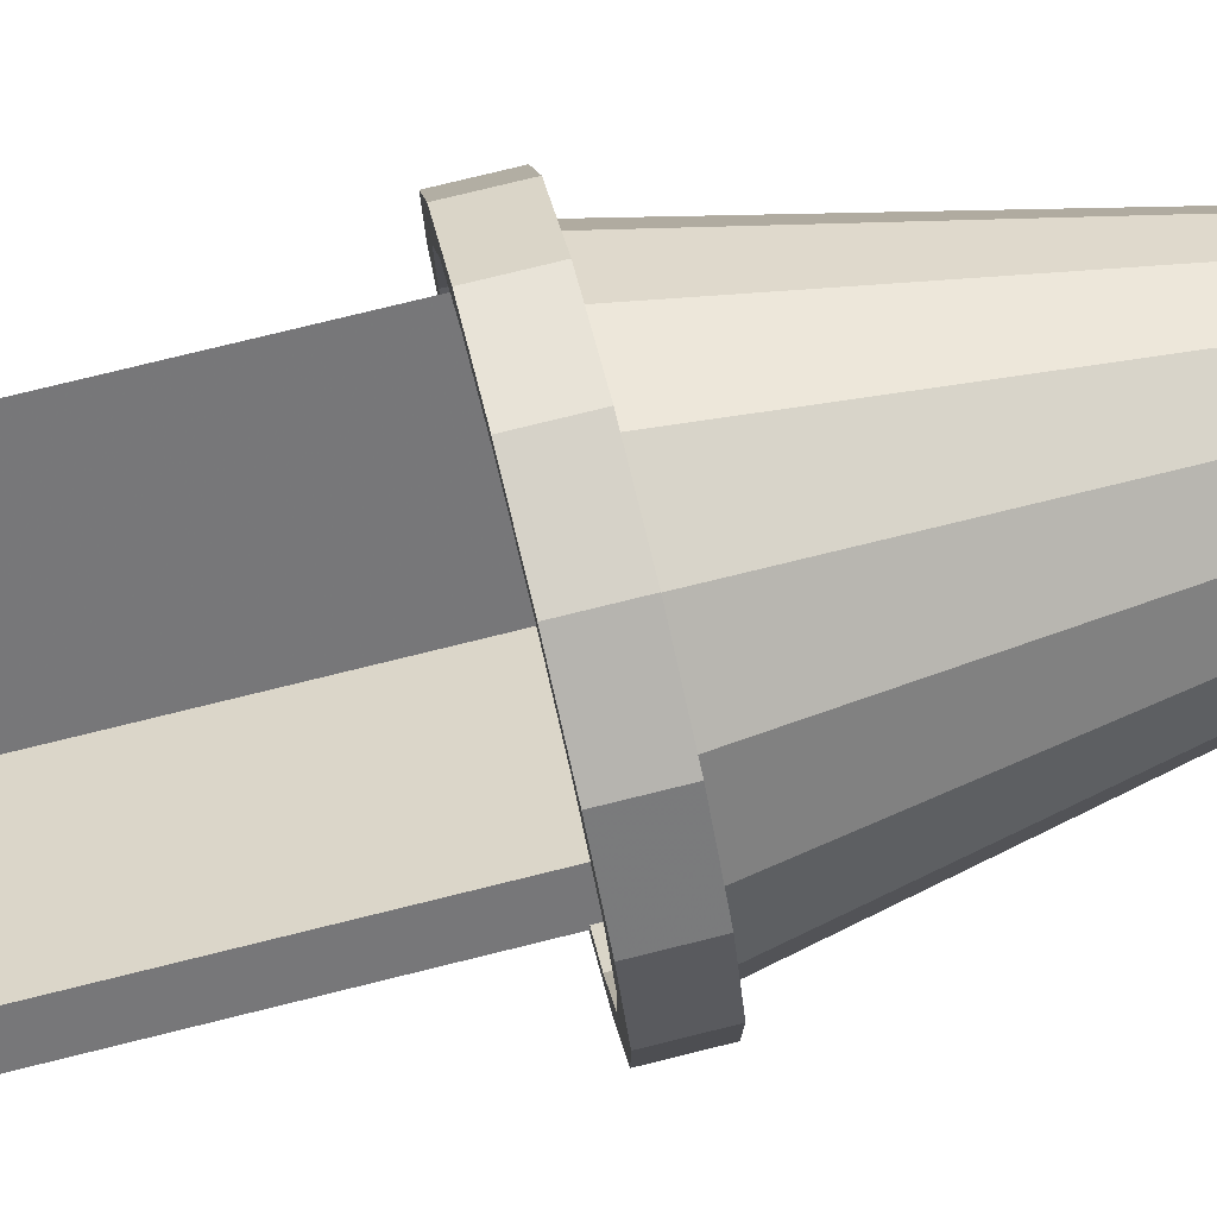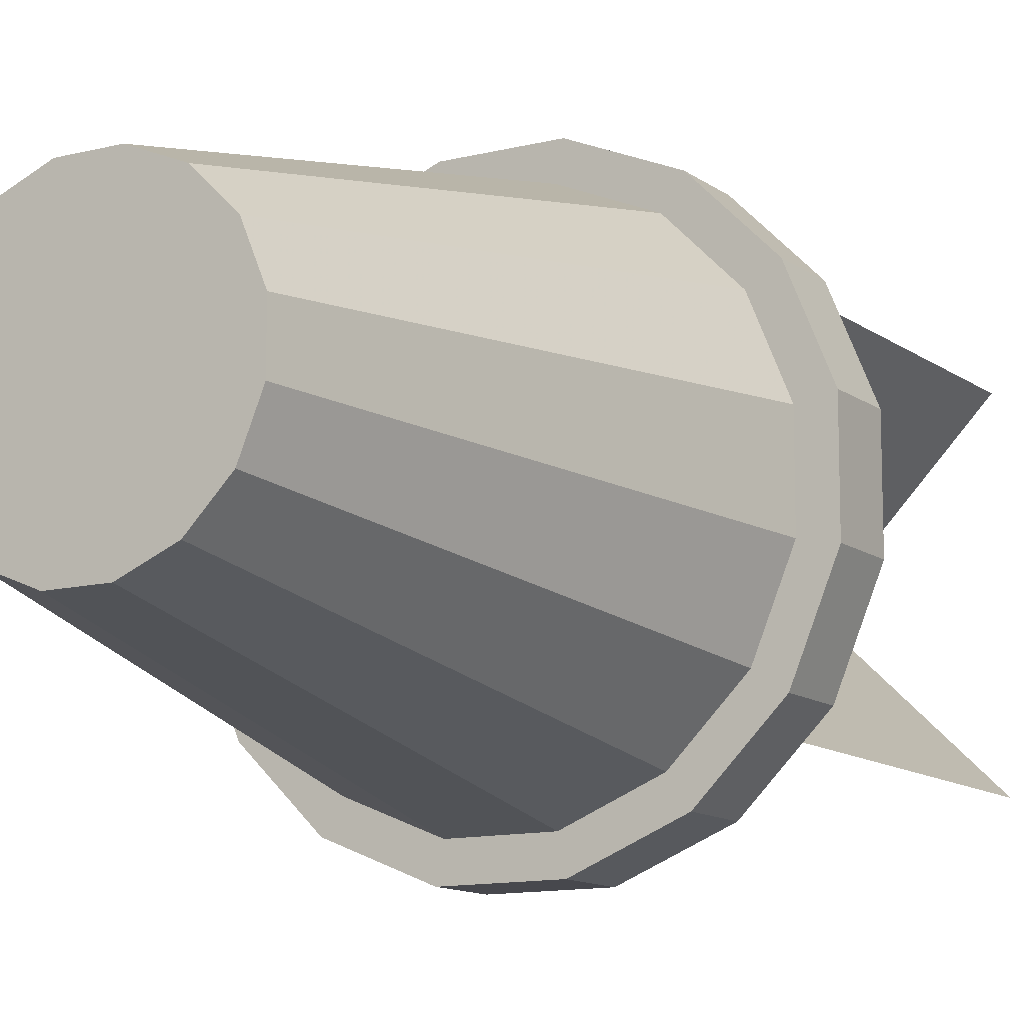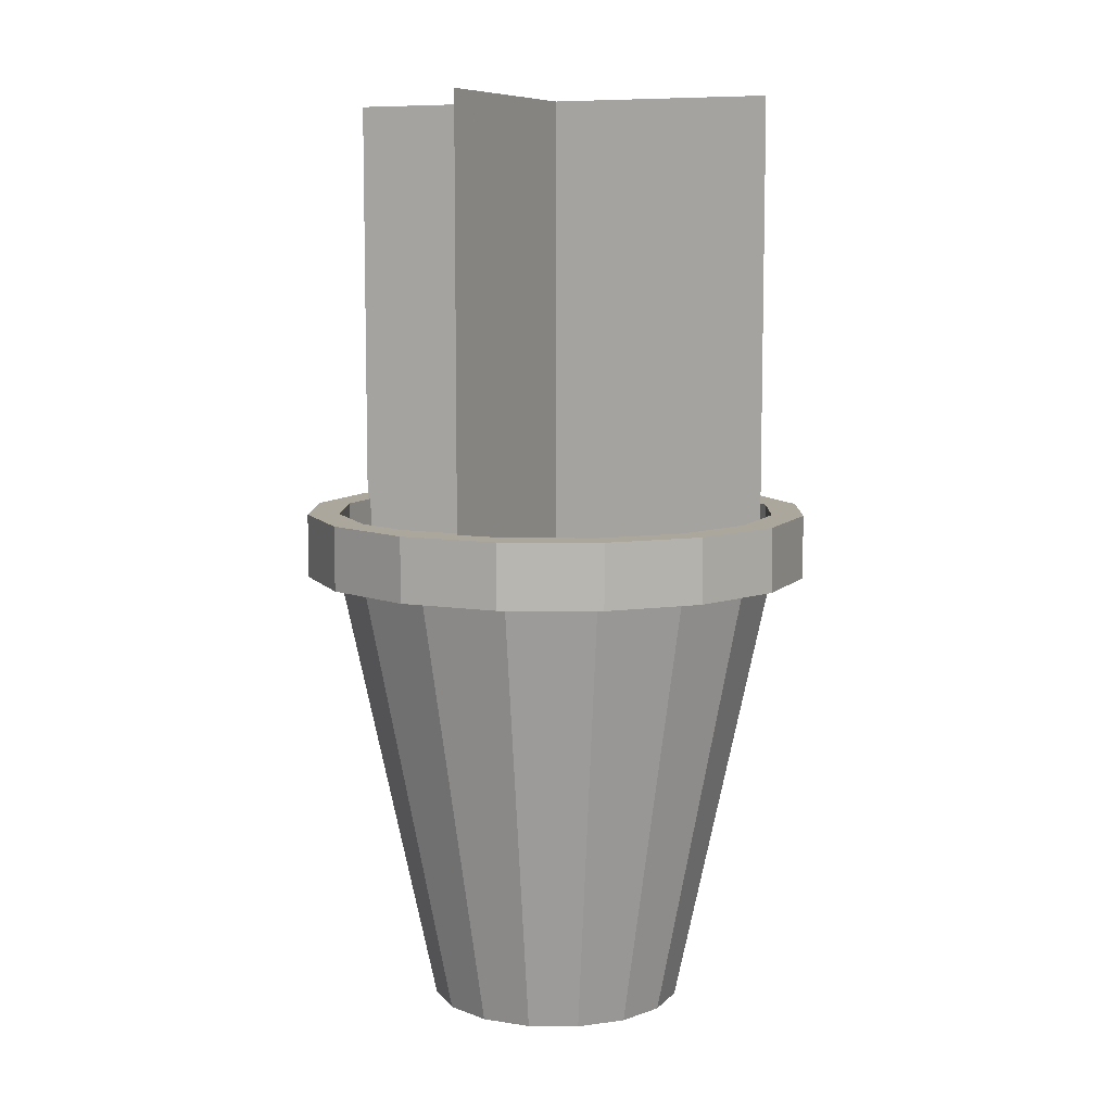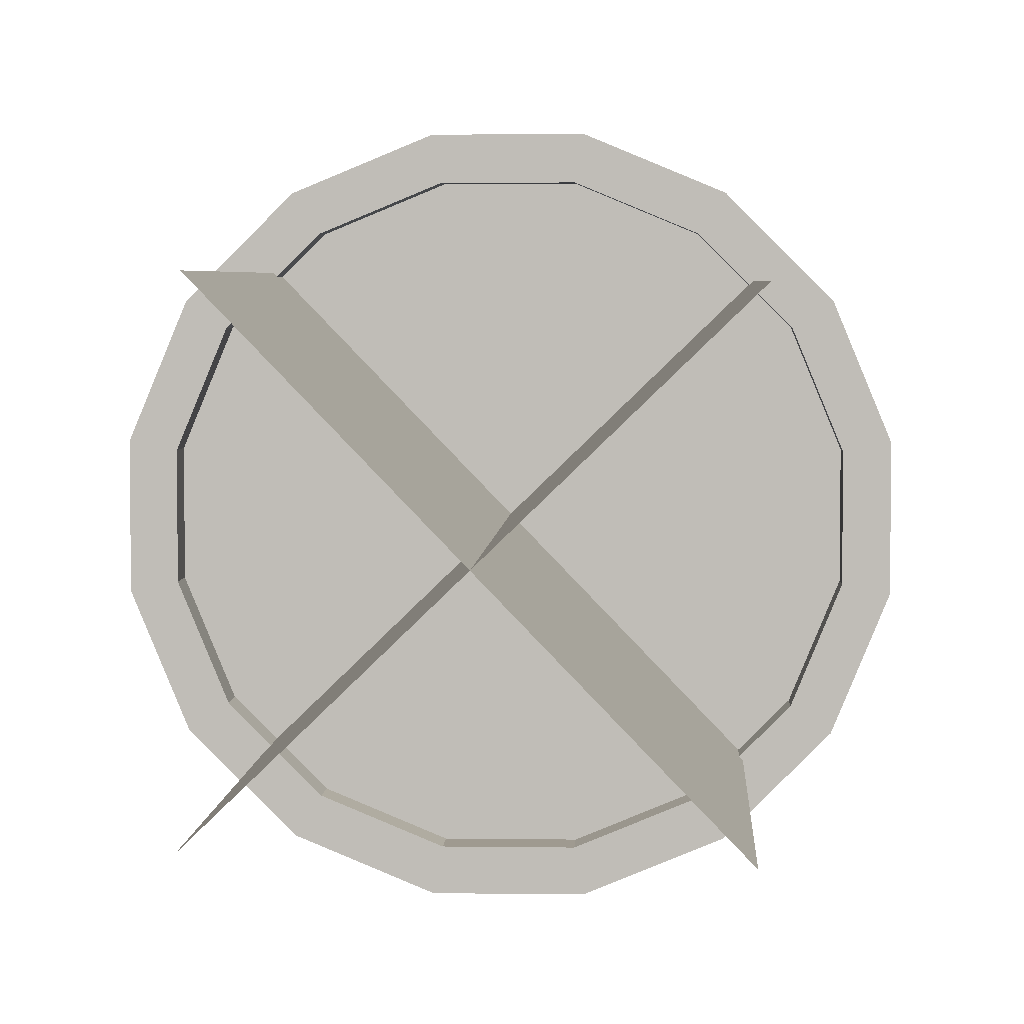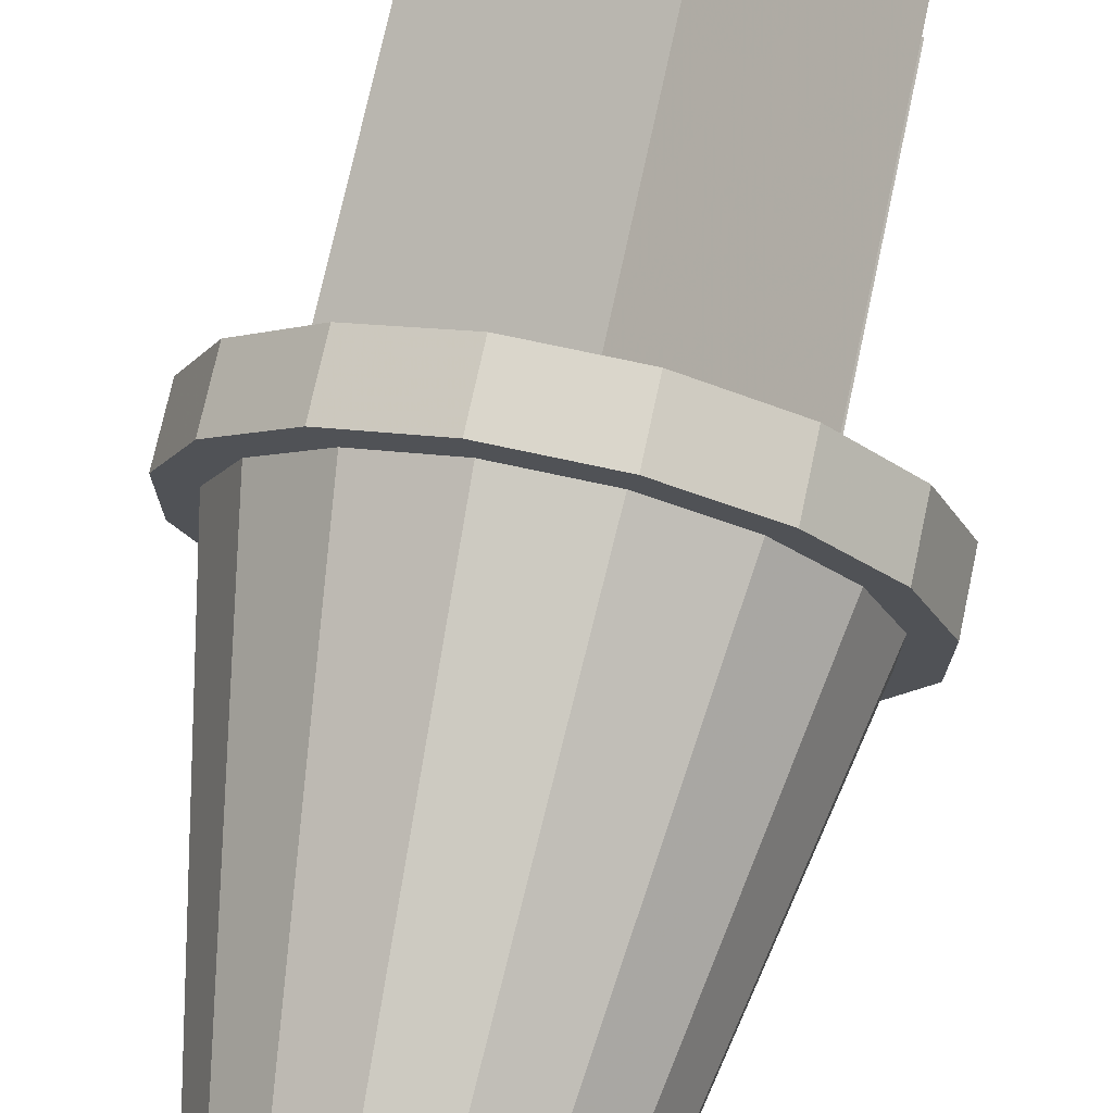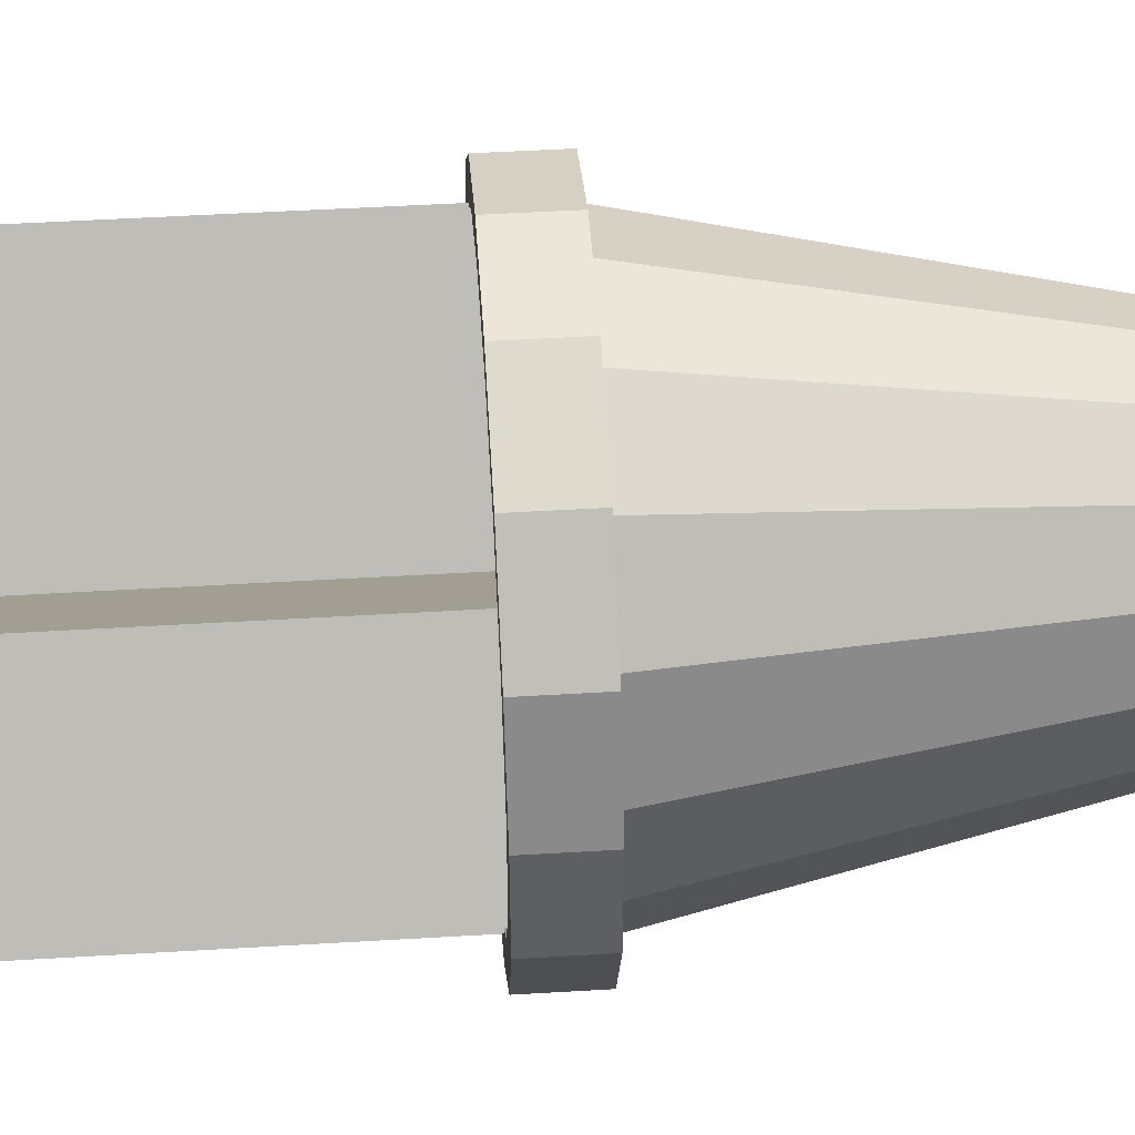
<metadata>
{"format":"obj","ext":"obj","renderer":"f3d","projection":"perspective","resolution":1024,"background":"white","views":[{"elev":78.0,"azim":-103.8,"up":"+Z"},{"elev":-11.9,"azim":31.2,"up":"+Z"},{"elev":8.3,"azim":158.7,"up":"+Y"},{"elev":3.9,"azim":-177.2,"up":"+Z"},{"elev":74.0,"azim":12.2,"up":"+Z"},{"elev":49.2,"azim":-93.8,"up":"+Z"}]}
</metadata>
<code>
o Cylinder.001
v 0.04877 -0.0625 -0.2452
v 0.04877 0 -0.2452
v -0.04877 -0.0625 -0.2452
v -0.04877 0 -0.2452
v 0.1389 -0.0625 -0.2079
v 0.1389 0 -0.2079
v -0.1389 -0.0625 -0.2079
v -0.1389 0 -0.2079
v 0.2079 -0.0625 -0.1389
v 0.2079 0 -0.1389
v -0.2079 -0.0625 -0.1389
v -0.2079 0 -0.1389
v 0.2452 -0.0625 -0.04877
v 0.2452 0 -0.04877
v -0.2452 -0.0625 -0.04877
v -0.2452 0 -0.04877
v 0.2452 -0.0625 0.04877
v 0.2452 0 0.04877
v -0.2452 -0.0625 0.04877
v -0.2452 0 0.04877
v -0.04268 0 0.2145
v 0.04268 0 0.2145
v -0.1215 0 0.1819
v 0.2079 -0.0625 0.1389
v 0.2079 0 0.1389
v -0.2079 -0.0625 0.1389
v -0.2079 0 0.1389
v 0.1215 0 0.1819
v -0.1819 0 0.1215
v 0.1819 0 0.1215
v -0.2145 0 0.04268
v 0.2145 0 0.04268
v -0.2145 0 -0.04268
v 0.1389 -0.0625 0.2079
v 0.1389 0 0.2079
v -0.1389 -0.0625 0.2079
v -0.1389 0 0.2079
v 0.2145 0 -0.04268
v -0.1819 0 -0.1215
v 0.1819 0 -0.1215
v -0.1215 0 -0.1819
v 0.04268 0 -0.2145
v 0.1215 0 -0.1819
v -0.04268 0 -0.2145
v 0.04877 -0.0625 0.2452
v 0.04877 0 0.2452
v -0.04877 -0.0625 0.2452
v -0.04877 0 0.2452
v 0.02439 -0.5 -0.1226
v -0.02439 -0.5 -0.1226
v 0.06945 -0.5 -0.1039
v -0.06945 -0.5 -0.1039
v 0.1039 -0.5 -0.06945
v -0.1039 -0.5 -0.06945
v 0.1226 -0.5 -0.02439
v -0.1226 -0.5 -0.02439
v 0.1226 -0.5 0.02439
v -0.1226 -0.5 0.02439
v 0.1039 -0.5 0.06945
v -0.1039 -0.5 0.06945
v 0.06945 -0.5 0.1039
v -0.1215 -0.0625 0.1819
v -0.06945 -0.5 0.1039
v 0.02439 -0.5 0.1226
v -0.02439 -0.5 0.1226
v 0.04268 -0.03125 -0.2145
v 0 -0.03125 -0
v -0.04268 -0.03125 -0.2145
v 0.1215 -0.03125 -0.1819
v -0.1215 -0.03125 -0.1819
v 0.1819 -0.03125 -0.1215
v -0.1819 -0.03125 -0.1215
v 0.2145 -0.03125 -0.04268
v -0.2145 -0.03125 -0.04268
v 0.2145 -0.03125 0.04268
v -0.2145 -0.03125 0.04268
v 0.1819 -0.03125 0.1215
v -0.1819 -0.03125 0.1215
v 0.1215 -0.03125 0.1819
v -0.1215 -0.03125 0.1819
v 0.04268 -0.03125 0.2145
v -0.04268 -0.03125 0.2145
v 0 -0.5 -0
v -0.04268 -0.0625 0.2145
v 0.04268 -0.0625 0.2145
v 0.1215 -0.0625 0.1819
v -0.1819 -0.0625 0.1215
v 0.1819 -0.0625 0.1215
v -0.2145 -0.0625 0.04268
v 0.2145 -0.0625 0.04268
v -0.2145 -0.0625 -0.04268
v 0.2145 -0.0625 -0.04268
v -0.1819 -0.0625 -0.1215
v 0.1819 -0.0625 -0.1215
v -0.1215 -0.0625 -0.1819
v 0.04268 -0.0625 -0.2145
v 0.1215 -0.0625 -0.1819
v -0.04268 -0.0625 -0.2145
v -0.1569 -0.03197 0.1515
v -0.1569 0.4042 0.1515
v 0.1569 -0.03197 -0.1515
v 0.1569 0.4042 -0.1515
v -0.1515 -0.03197 -0.1569
v -0.1515 0.4042 -0.1569
v 0.1515 -0.03197 0.1569
v 0.1515 0.4042 0.1569
g Cylinder.001_Cylinder.001_sides
f 37 27 26 36
f 73 38 40 71
f 14 13 9 10
f 53 55 83
f 58 56 83
f 65 63 83
f 49 51 83
f 76 74 33 31
f 51 53 83
f 70 41 39 72
f 6 5 1 2
f 37 36 47 48
f 73 75 32 38
f 8 4 3 7
f 10 9 5 6
f 35 46 45 34
f 49 83 50
f 70 68 44 41
f 4 44 42 2
f 63 60 83
f 55 57 83
f 61 64 83
f 81 82 21 22
f 80 78 29 23
f 69 71 40 43
f 68 66 42 44
f 78 76 31 29
f 79 28 30 77
f 74 72 39 33
f 8 7 11 12
f 79 81 22 28
f 61 83 59
f 66 69 43 42
f 57 59 83
f 60 58 83
f 82 80 23 21
f 18 25 24 17
f 12 11 15 16
f 20 19 26 27
f 50 83 52
f 65 83 64
f 54 52 83
f 48 47 45 46
f 20 16 15 19
f 1 3 4 2
f 14 18 17 13
f 54 83 56
f 75 77 30 32
f 35 34 24 25
f 41 44 4 8
f 2 42 43 6
f 35 28 22 46
f 36 62 84 47
f 16 33 39 12
f 37 23 29 27
f 37 48 21 23
f 40 10 6 43
f 38 14 10 40
f 20 31 33 16
f 38 32 18 14
f 93 54 56 91
f 27 29 31 20
f 18 32 30 25
f 12 39 41 8
f 28 35 25 30
f 48 46 22 21
f 94 92 55 53
f 89 58 60 87
f 93 95 52 54
f 86 85 64 61
f 87 60 63 62
f 90 57 55 92
f 97 51 49 96
f 84 65 64 85
f 89 91 56 58
f 50 98 96 49
f 95 98 50 52
f 97 94 53 51
f 86 61 59 88
f 84 62 63 65
f 88 59 57 90
f 98 3 1 96
f 98 95 7 3
f 97 96 1 5
f 34 45 85 86
f 93 91 15 11
f 36 26 87 62
f 94 97 5 9
f 92 94 9 13
f 89 19 15 91
f 92 13 17 90
f 89 87 26 19
f 90 17 24 88
f 93 11 7 95
f 34 86 88 24
f 45 47 84 85
g Cylinder.001_Cylinder.001_dirt
f 67 80 82
f 67 70 72
f 67 75 73
f 67 82 81
f 68 67 66
f 67 73 71
f 67 77 75
f 67 71 69
f 67 72 74
f 67 68 70
f 67 76 78
f 67 78 80
f 67 69 66
f 67 74 76
f 67 81 79
f 67 79 77
g Cylinder.001_Cylinder.001_plant
f 99 100 102 101
f 103 104 106 105

</code>
